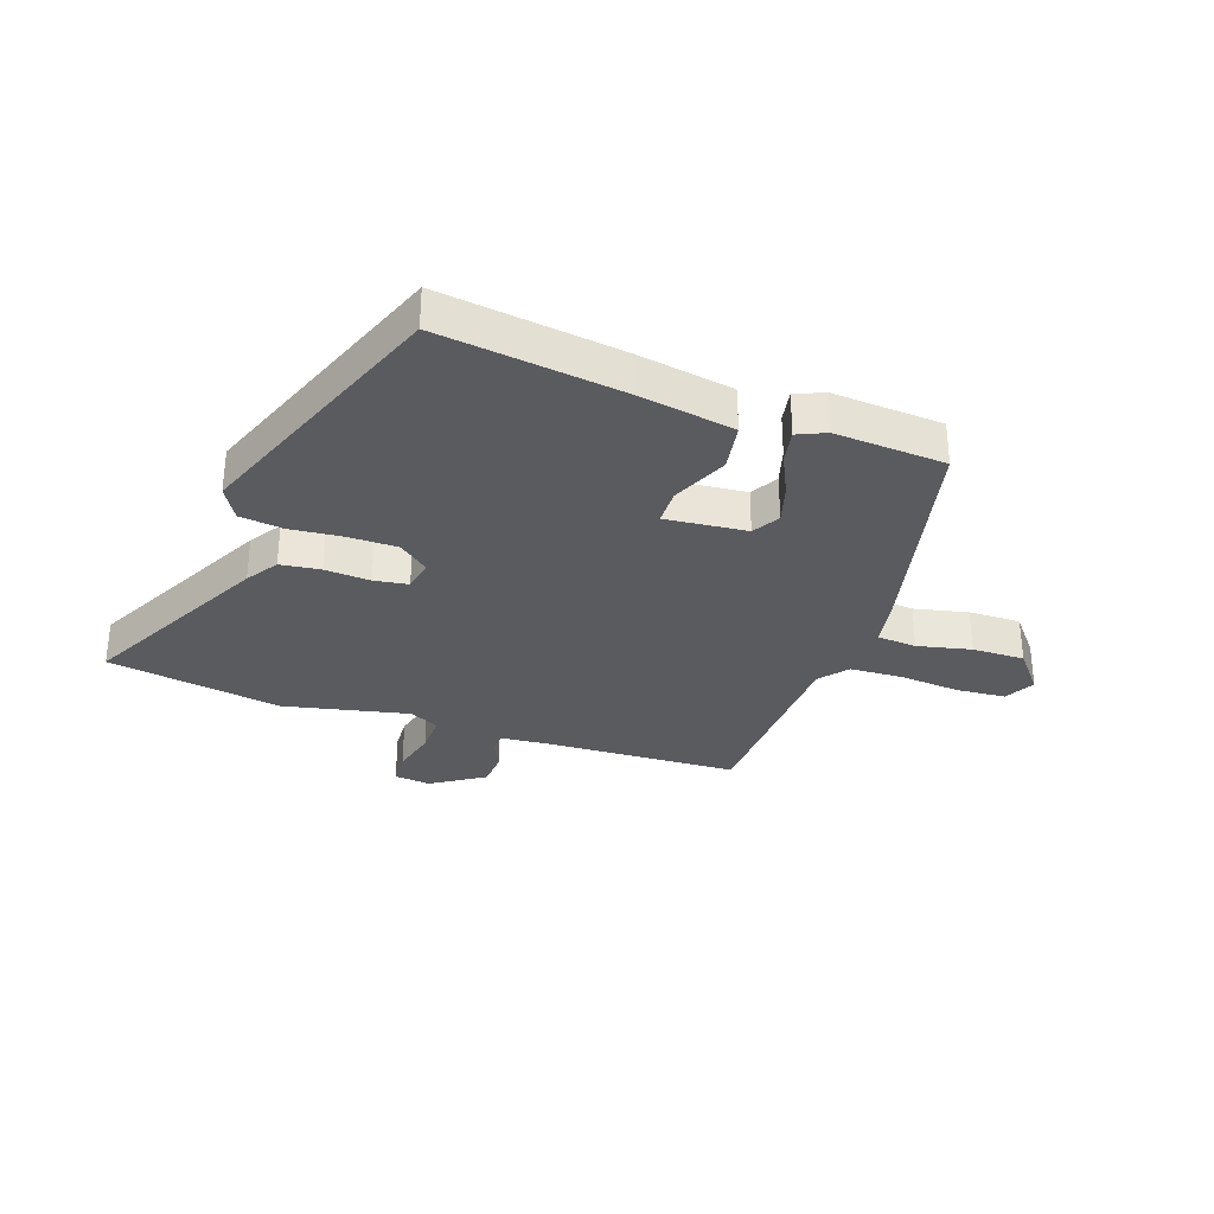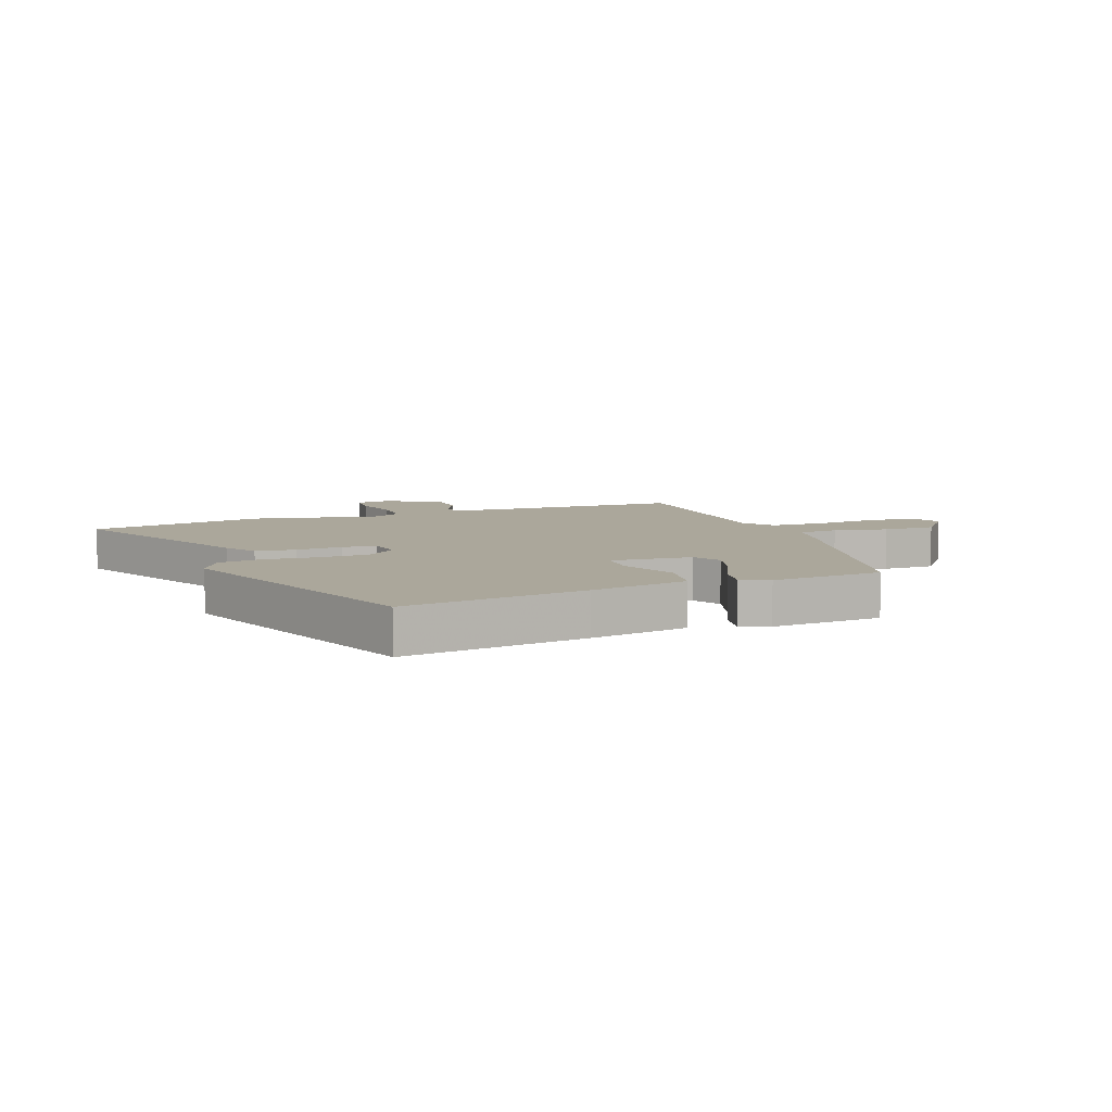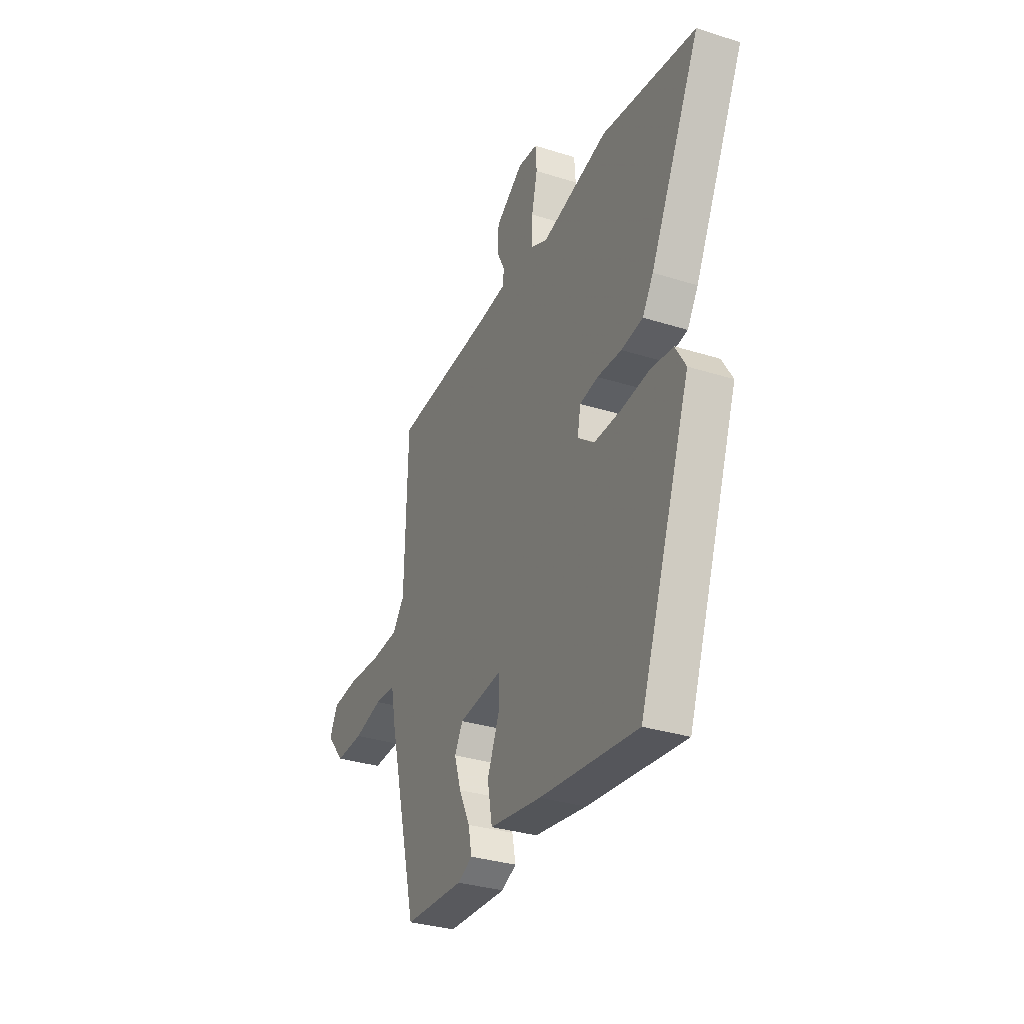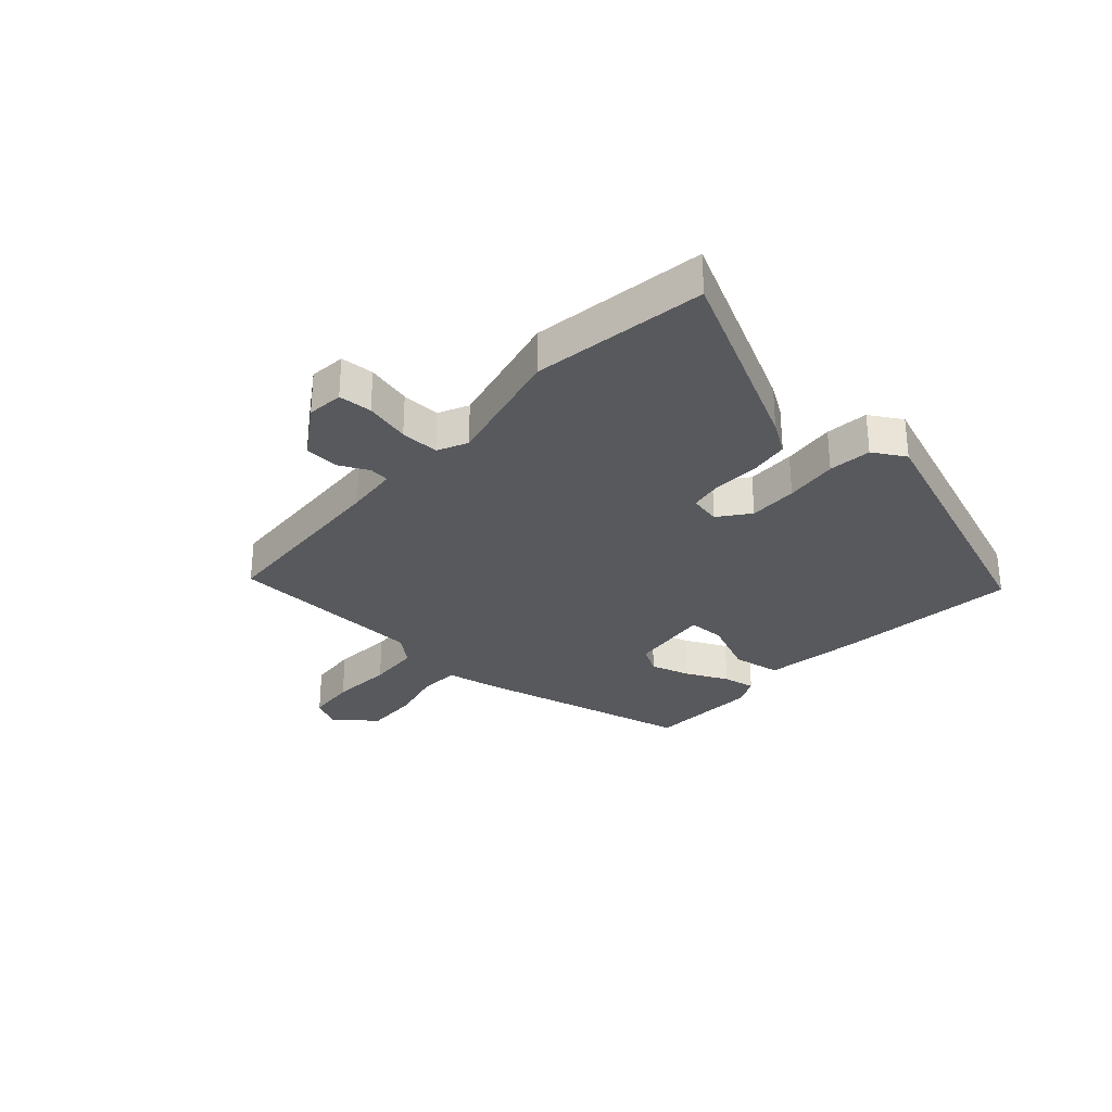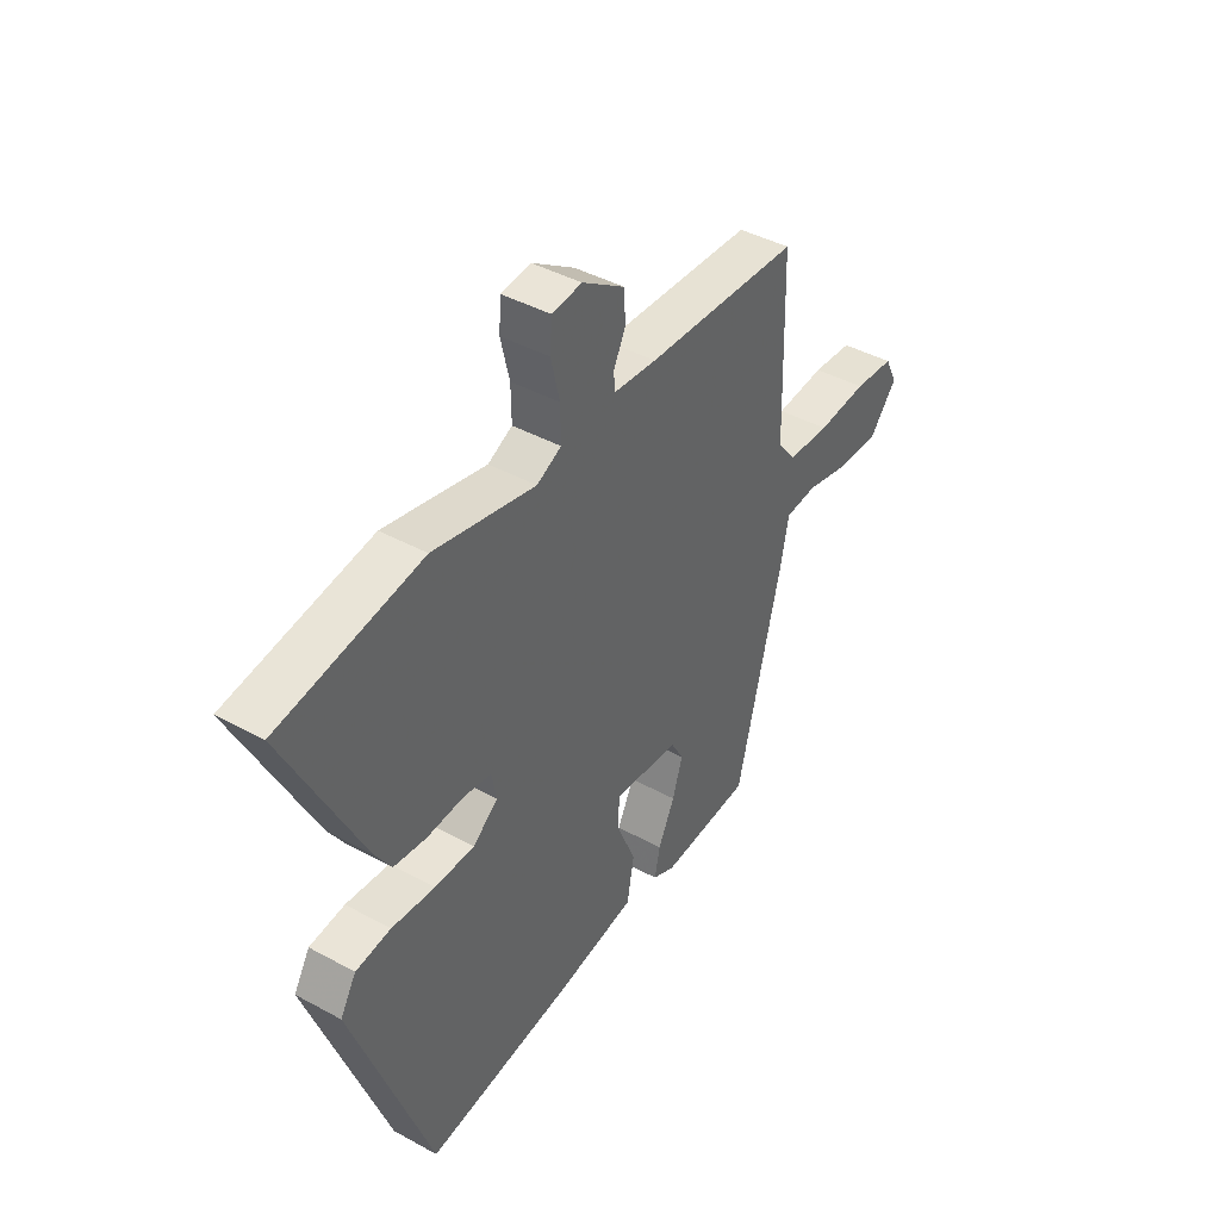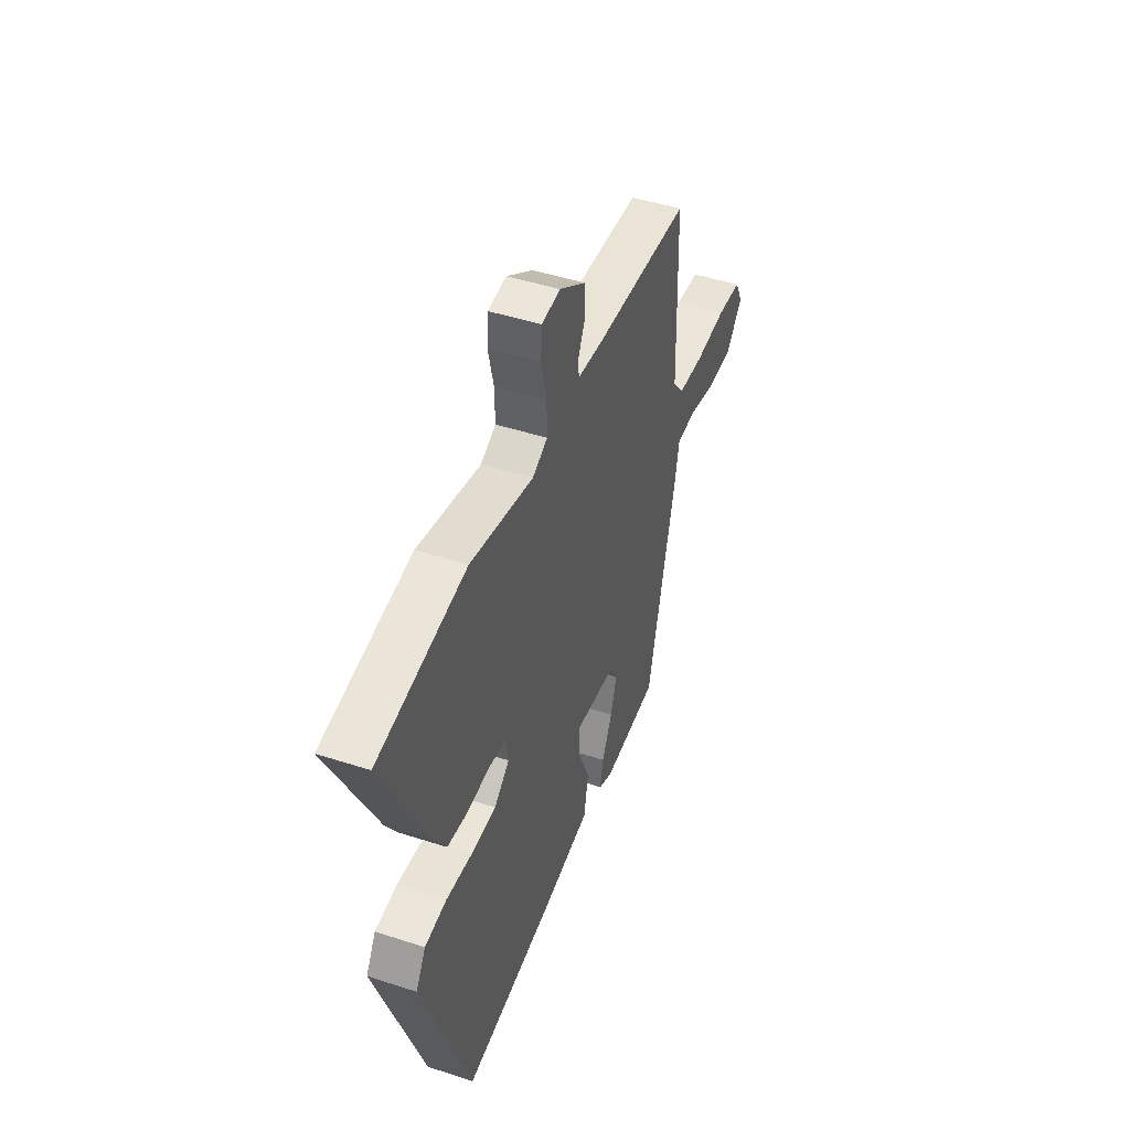
<metadata>
{"format":"obj","ext":"obj","renderer":"f3d","projection":"perspective","resolution":1024,"background":"white","views":[{"elev":-32.1,"azim":159.8,"up":"+Y"},{"elev":8.1,"azim":158.3,"up":"+Y"},{"elev":-32.2,"azim":66.1,"up":"+Z"},{"elev":-30.1,"azim":47.4,"up":"+Y"},{"elev":42.4,"azim":123.1,"up":"+Z"},{"elev":46.2,"azim":110.4,"up":"+Z"}]}
</metadata>
<code>
v 0.326 0.07 0.526
v 0.622 0.07 0.482
v 0.464 0.07 0.161
v 0.43 0.07 0.107
v 0.362 0.07 0.097
v 0.285 0.07 0.101
v 0.227 0.07 0.091
v 0.217 0.07 0.038
v 0.269 0.07 -0.002
v 0.352 0.07 -0.001
v 0.442 0.07 0.009
v 0.515 0.07 0.001
v 0.548 0.07 -0.054
v 0.386 0.07 -0.504
v 0.077 0.07 -0.469
v -0.088 0.07 -0.444
v -0.103 0.07 -0.362
v -0.063 0.07 -0.267
v -0.065 0.07 -0.205
v -0.203 0.07 -0.221
v -0.229 0.07 -0.267
v -0.208 0.07 -0.334
v -0.173 0.07 -0.405
v -0.162 0.07 -0.46
v -0.209 0.07 -0.482
v -0.398 0.07 -0.473
v -0.493 0.07 -0.096
v -0.509 0.07 -0.015
v -0.576 0.07 -0.011
v -0.667 0.07 -0.033
v -0.756 0.07 -0.036
v -0.813 0.07 0.031
v -0.787 0.07 0.083
v -0.703 0.07 0.091
v -0.599 0.07 0.084
v -0.51 0.07 0.09
v -0.472 0.07 0.138
v -0.463 0.07 0.475
v -0.142 0.07 0.495
v -0.053 0.07 0.504
v -0.05 0.07 0.538
v -0.075 0.07 0.588
v -0.072 0.07 0.647
v 0.016 0.07 0.706
v 0.078 0.07 0.7
v 0.082 0.07 0.643
v 0.064 0.07 0.566
v 0.063 0.07 0.5
v 0.114 0.07 0.476
v 0.326 0 0.526
v 0.622 0 0.482
v 0.464 0 0.161
v 0.43 0 0.107
v 0.362 0 0.097
v 0.285 0 0.101
v 0.227 0 0.091
v 0.217 0 0.038
v 0.269 0 -0.002
v 0.352 0 -0.001
v 0.442 0 0.009
v 0.515 0 0.001
v 0.548 0 -0.054
v 0.386 0 -0.504
v 0.077 0 -0.469
v -0.088 0 -0.444
v -0.103 0 -0.362
v -0.063 0 -0.267
v -0.065 0 -0.205
v -0.203 0 -0.221
v -0.229 0 -0.267
v -0.208 0 -0.334
v -0.173 0 -0.405
v -0.162 0 -0.46
v -0.209 0 -0.482
v -0.398 0 -0.473
v -0.493 0 -0.096
v -0.509 0 -0.015
v -0.576 0 -0.011
v -0.667 0 -0.033
v -0.756 0 -0.036
v -0.813 0 0.031
v -0.787 0 0.083
v -0.703 0 0.091
v -0.599 0 0.084
v -0.51 0 0.09
v -0.472 0 0.138
v -0.463 0 0.475
v -0.142 0 0.495
v -0.053 0 0.504
v -0.05 0 0.538
v -0.075 0 0.588
v -0.072 0 0.647
v 0.016 0 0.706
v 0.078 0 0.7
v 0.082 0 0.643
v 0.064 0 0.566
v 0.063 0 0.5
v 0.114 0 0.476
f 45 46 47
f 44 45 47
f 43 44 47
f 42 43 47
f 41 42 47
f 40 41 47 48
f 39 40 48 49
f 37 38 39 49
f 33 34 35
f 32 33 35
f 31 32 35
f 30 31 35
f 29 30 35
f 28 29 35 36
f 28 36 37
f 27 28 37
f 26 27 37
f 25 26 37
f 24 25 37
f 23 24 37
f 22 23 37
f 16 17 18
f 15 16 18
f 14 15 18
f 13 14 18
f 12 13 18
f 11 12 18
f 10 11 18
f 9 10 18 19
f 8 9 19 20
f 4 5 6
f 3 4 6
f 2 3 6
f 1 2 6
f 49 1 6
f 49 6 7
f 7 8 20
f 49 7 20
f 37 49 20
f 21 22 37
f 20 21 37
f 96 95 94
f 96 94 93
f 96 93 92
f 96 92 91
f 96 91 90
f 97 96 90 89
f 98 97 89 88
f 98 88 87 86
f 84 83 82
f 84 82 81
f 84 81 80
f 84 80 79
f 84 79 78
f 85 84 78 77
f 86 85 77
f 86 77 76
f 86 76 75
f 86 75 74
f 86 74 73
f 86 73 72
f 86 72 71
f 67 66 65
f 67 65 64
f 67 64 63
f 67 63 62
f 67 62 61
f 67 61 60
f 67 60 59
f 68 67 59 58
f 69 68 58 57
f 55 54 53
f 55 53 52
f 55 52 51
f 55 51 50
f 55 50 98
f 56 55 98
f 69 57 56
f 69 56 98
f 69 98 86
f 86 71 70
f 86 70 69
f 1 50 51 2
f 2 51 52 3
f 3 52 53 4
f 4 53 54 5
f 5 54 55 6
f 6 55 56 7
f 7 56 57 8
f 8 57 58 9
f 9 58 59 10
f 10 59 60 11
f 11 60 61 12
f 12 61 62 13
f 13 62 63 14
f 14 63 64 15
f 15 64 65 16
f 16 65 66 17
f 17 66 67 18
f 18 67 68 19
f 19 68 69 20
f 20 69 70 21
f 21 70 71 22
f 22 71 72 23
f 23 72 73 24
f 24 73 74 25
f 25 74 75 26
f 26 75 76 27
f 27 76 77 28
f 28 77 78 29
f 29 78 79 30
f 30 79 80 31
f 31 80 81 32
f 32 81 82 33
f 33 82 83 34
f 34 83 84 35
f 35 84 85 36
f 36 85 86 37
f 37 86 87 38
f 38 87 88 39
f 39 88 89 40
f 40 89 90 41
f 41 90 91 42
f 42 91 92 43
f 43 92 93 44
f 44 93 94 45
f 45 94 95 46
f 46 95 96 47
f 47 96 97 48
f 48 97 98 49
f 49 98 50 1

</code>
